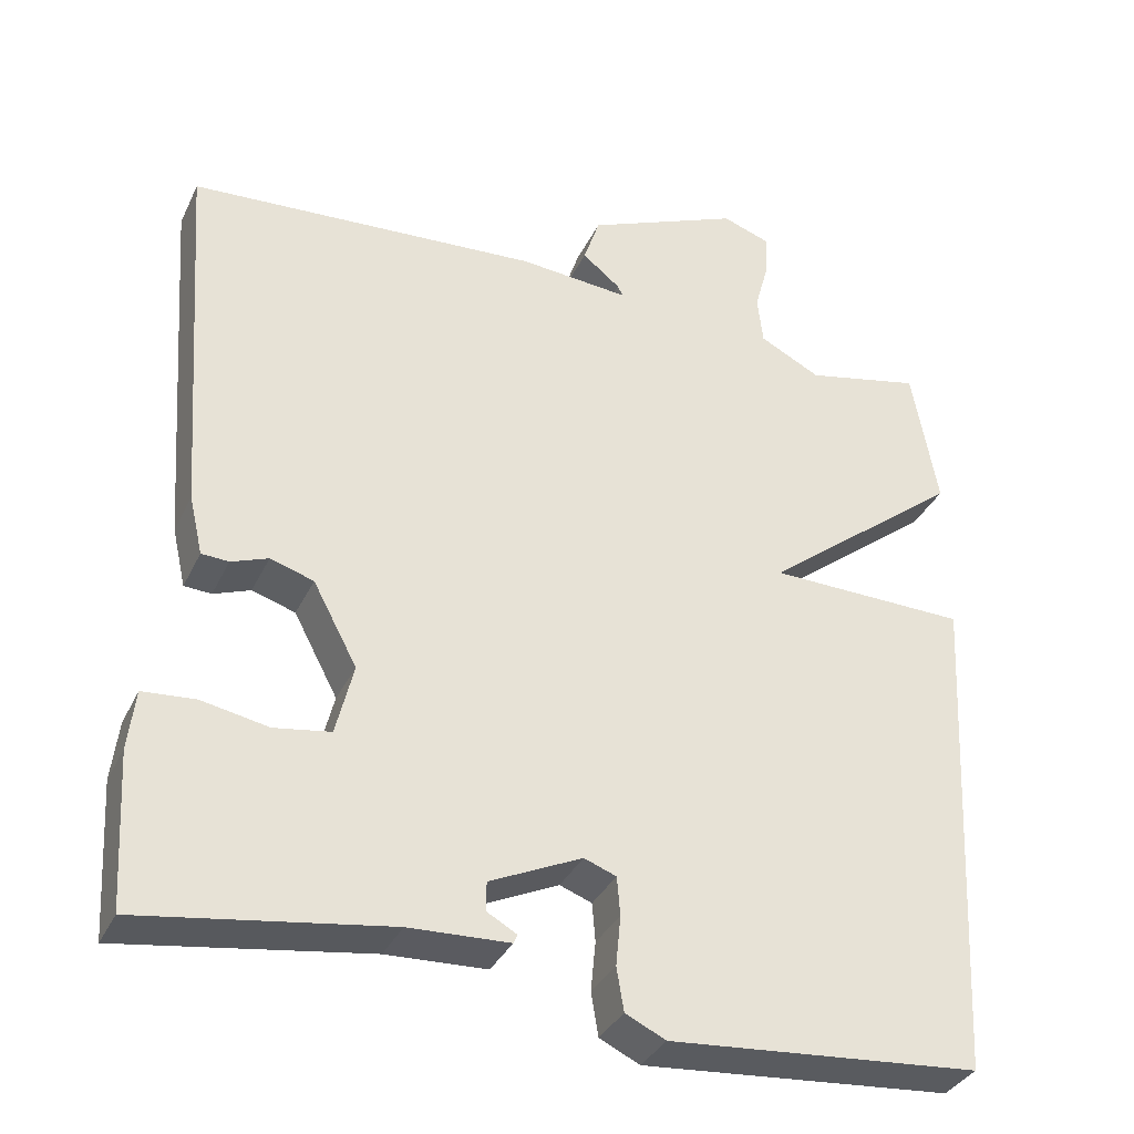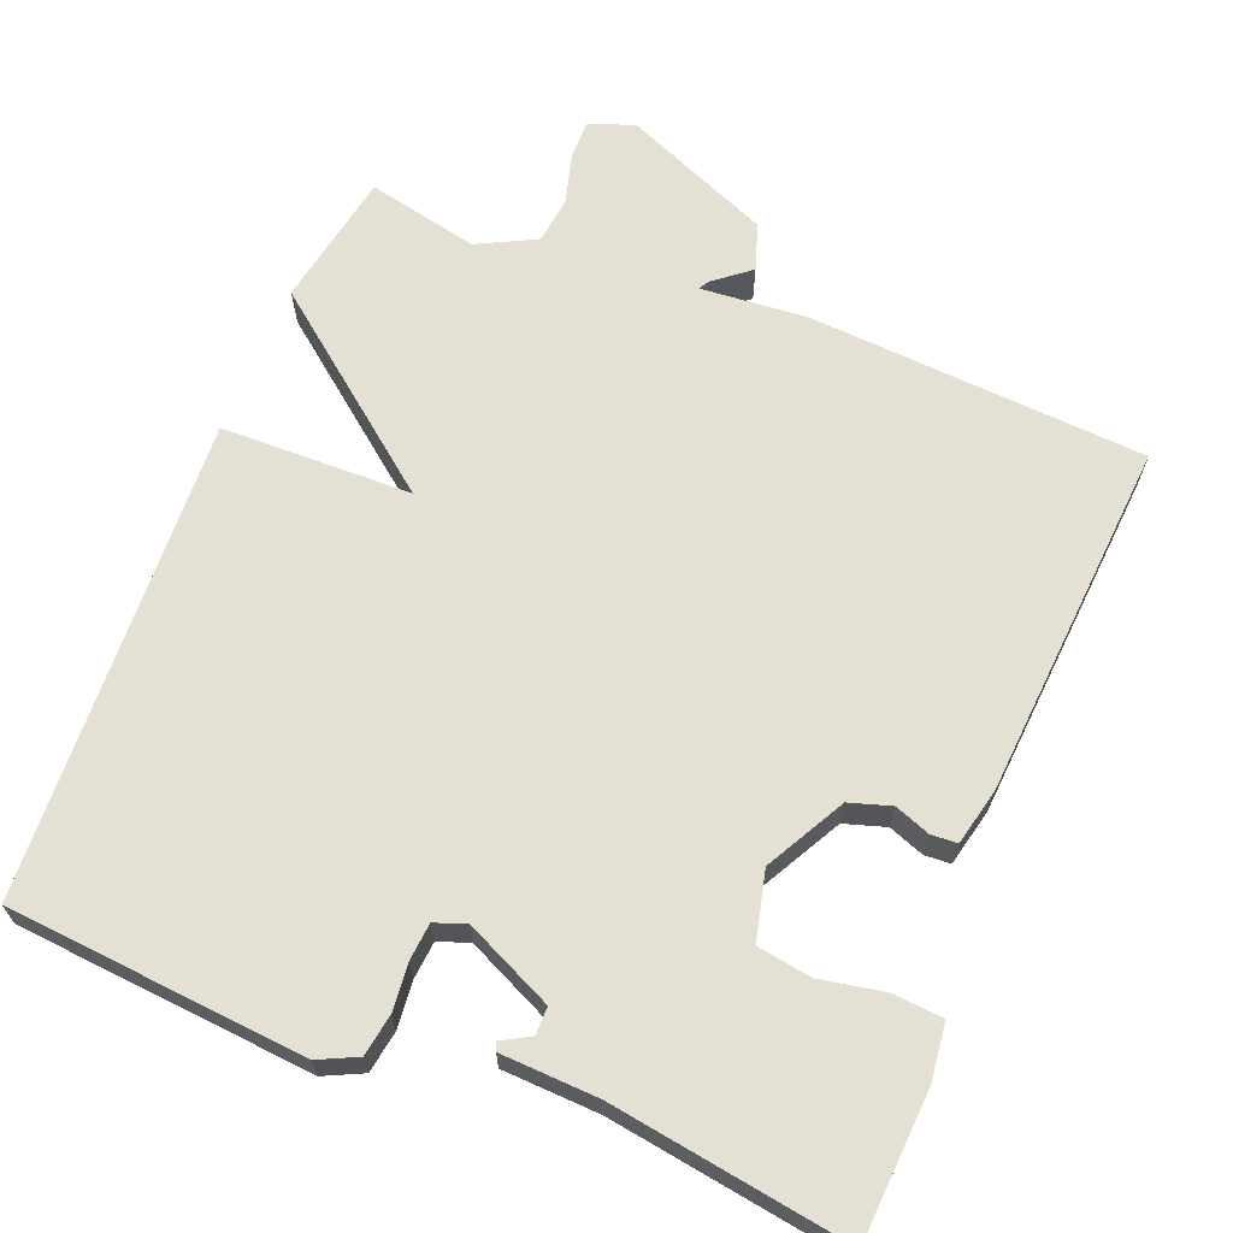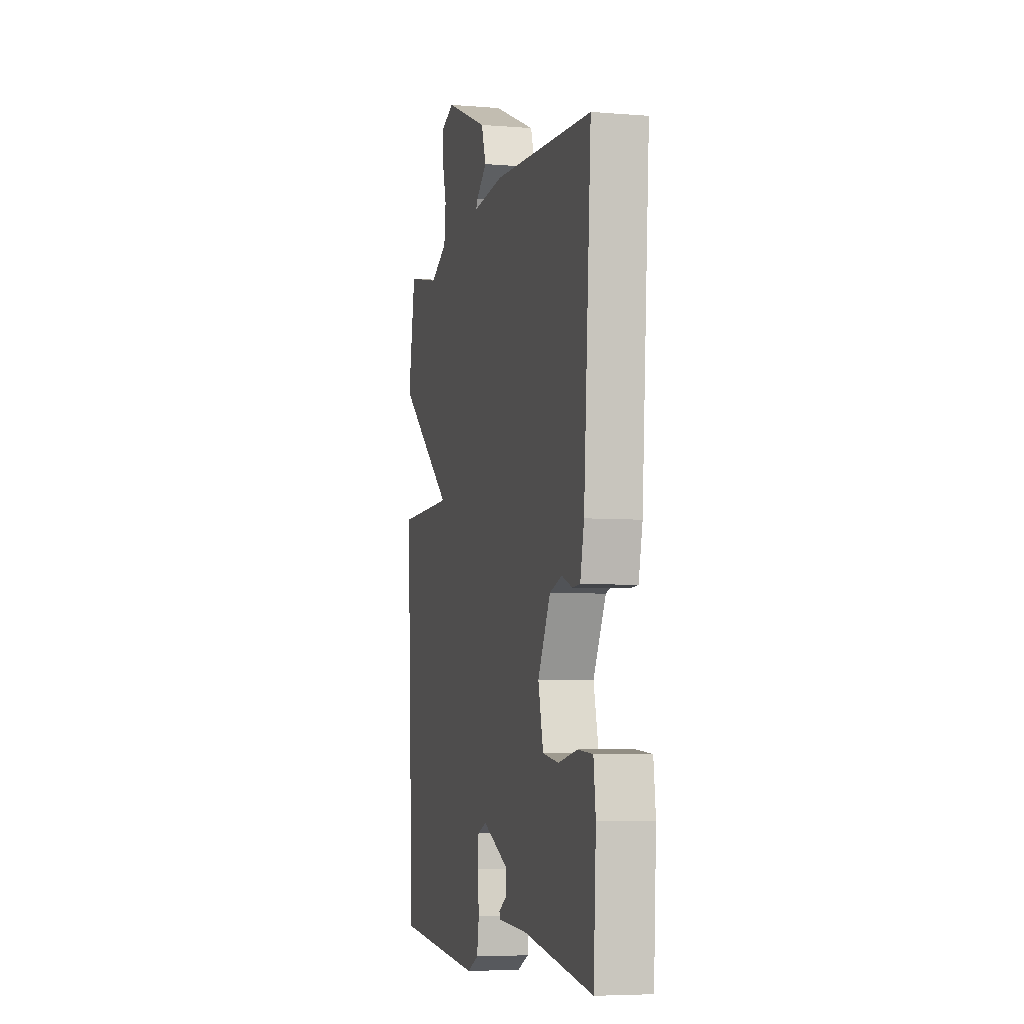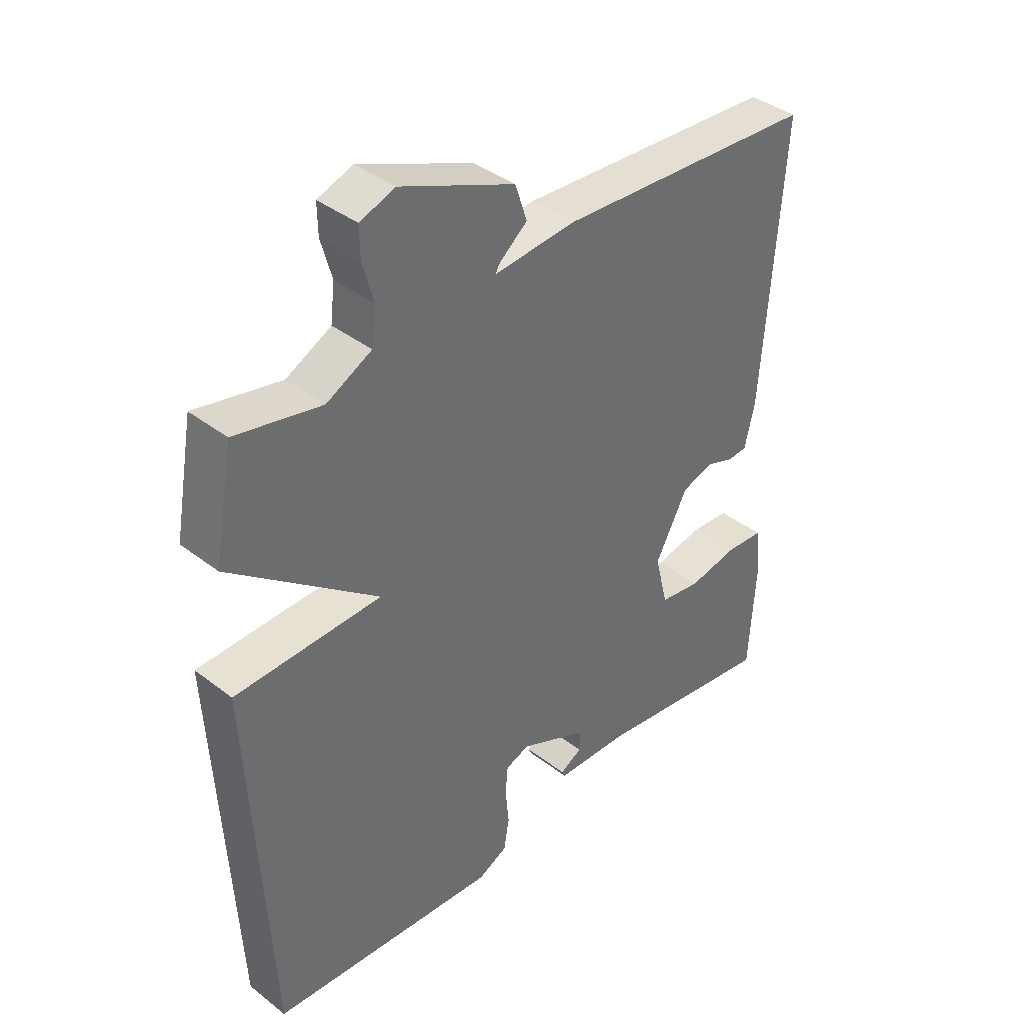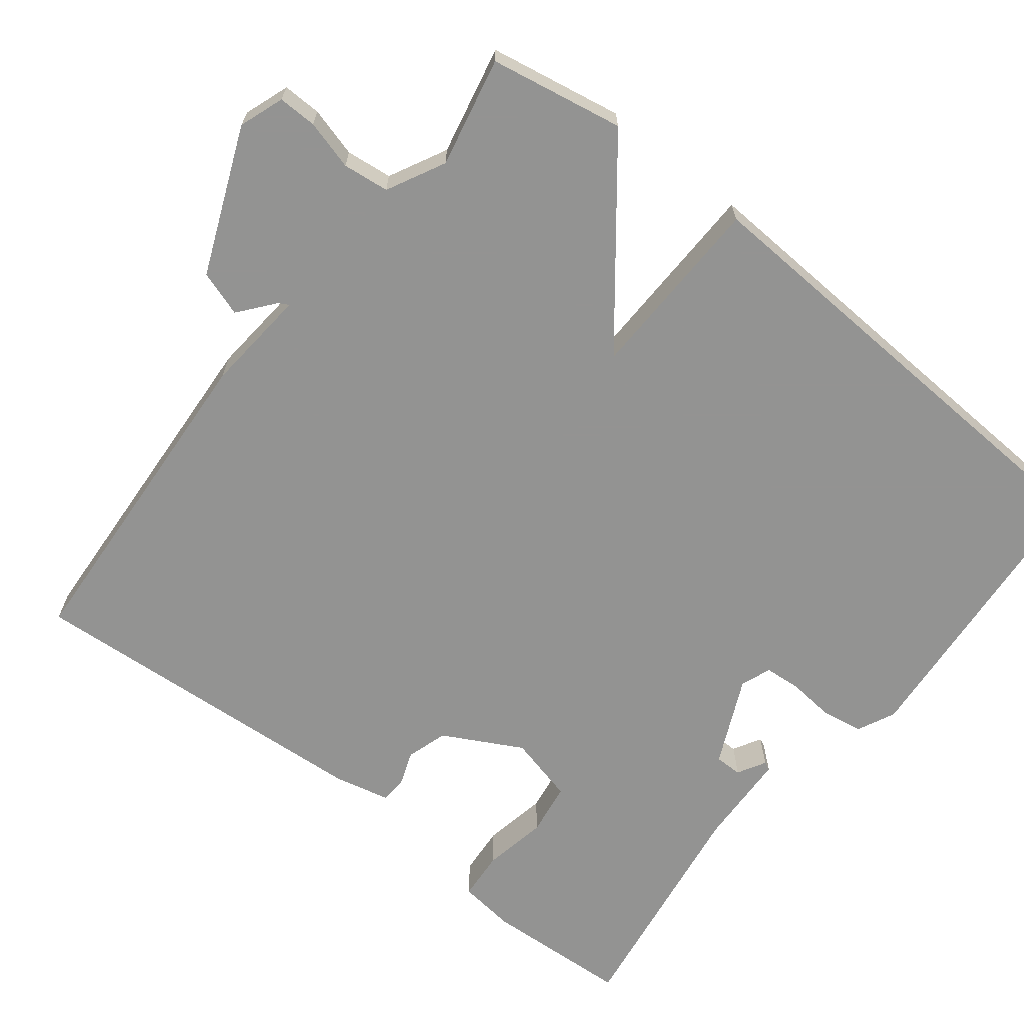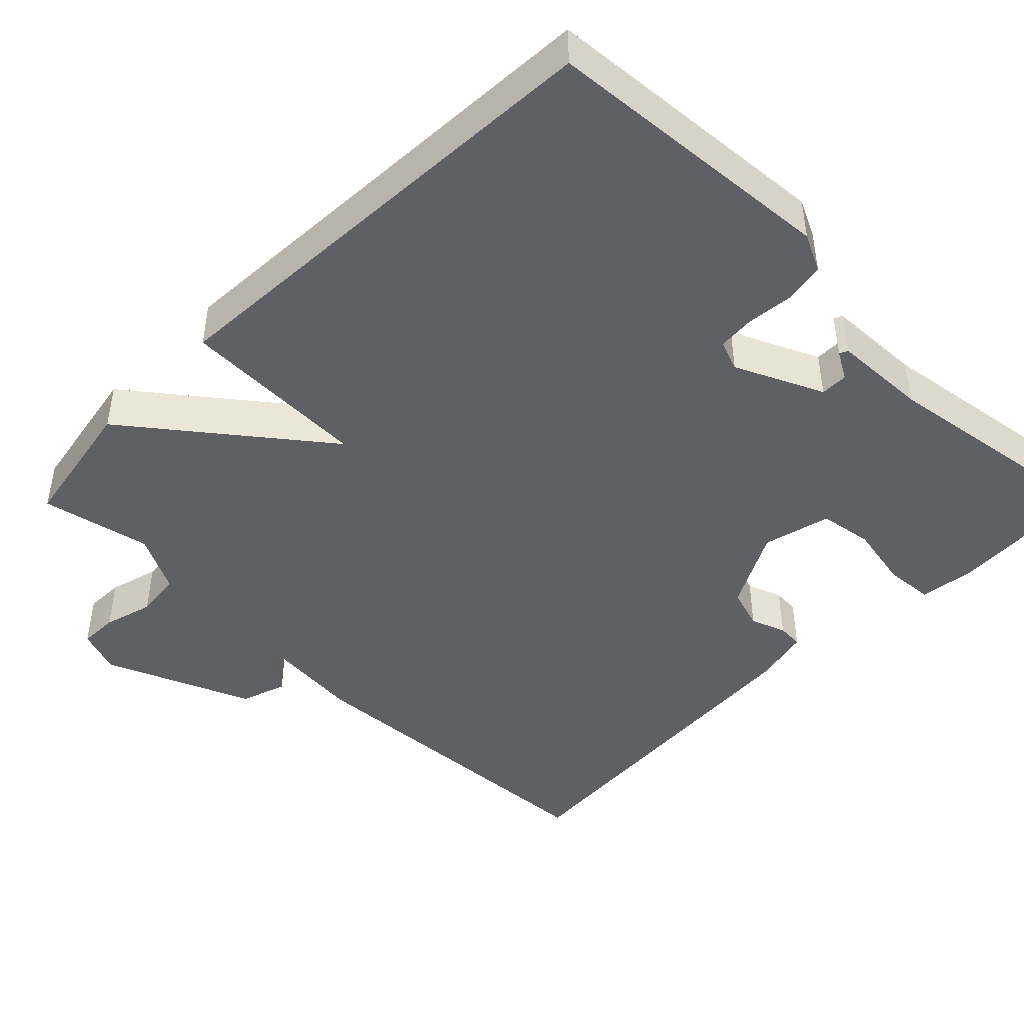
<metadata>
{"format":"obj","ext":"obj","renderer":"f3d","projection":"perspective","resolution":1024,"background":"white","views":[{"elev":-34.7,"azim":-22.8,"up":"+Z"},{"elev":66.0,"azim":-158.0,"up":"+Y"},{"elev":-5.6,"azim":-104.1,"up":"+Z"},{"elev":39.1,"azim":134.0,"up":"+Z"},{"elev":-66.7,"azim":51.8,"up":"+Y"},{"elev":-45.2,"azim":135.3,"up":"+Y"}]}
</metadata>
<code>
v -0.5 0.07 -0.5
v -0.511 0.07 -0.308
v -0.502 0.07 -0.234
v -0.437 0.07 -0.229
v -0.353 0.07 -0.245
v -0.283 0.07 -0.234
v -0.261 0.07 -0.145
v -0.316 0.07 -0.042
v -0.37 0.07 -0.025
v -0.416 0.07 -0.042
v -0.45 0.07 -0.04
v -0.467 0.07 0.034
v -0.5 0.07 0.5
v -0.062 0.07 0.527
v 0.075 0.07 0.515
v 0.068 0.07 0.528
v 0.021 0.07 0.566
v 0.041 0.07 0.626
v 0.233 0.07 0.706
v 0.292 0.07 0.685
v 0.291 0.07 0.634
v 0.273 0.07 0.569
v 0.28 0.07 0.508
v 0.356 0.07 0.469
v 0.5 0.07 0.5
v 0.532 0.07 0.324
v 0.285 0.07 0.13
v 0.532 0.07 0.124
v 0.5 0.07 -0.5
v 0.113 0.07 -0.531
v 0.063 0.07 -0.507
v 0.054 0.07 -0.453
v 0.06 0.07 -0.391
v 0.056 0.07 -0.343
v 0.016 0.07 -0.328
v -0.099 0.07 -0.381
v -0.099 0.07 -0.417
v -0.062 0.07 -0.438
v -0.067 0.07 -0.449
v -0.192 0.07 -0.454
v -0.5 0 -0.5
v -0.511 0 -0.308
v -0.502 0 -0.234
v -0.437 0 -0.229
v -0.353 0 -0.245
v -0.283 0 -0.234
v -0.261 0 -0.145
v -0.316 0 -0.042
v -0.37 0 -0.025
v -0.416 0 -0.042
v -0.45 0 -0.04
v -0.467 0 0.034
v -0.5 0 0.5
v -0.062 0 0.527
v 0.075 0 0.515
v 0.068 0 0.528
v 0.021 0 0.566
v 0.041 0 0.626
v 0.233 0 0.706
v 0.292 0 0.685
v 0.291 0 0.634
v 0.273 0 0.569
v 0.28 0 0.508
v 0.356 0 0.469
v 0.5 0 0.5
v 0.532 0 0.324
v 0.285 0 0.13
v 0.532 0 0.124
v 0.5 0 -0.5
v 0.113 0 -0.531
v 0.063 0 -0.507
v 0.054 0 -0.453
v 0.06 0 -0.391
v 0.056 0 -0.343
v 0.016 0 -0.328
v -0.099 0 -0.381
v -0.099 0 -0.417
v -0.062 0 -0.438
v -0.067 0 -0.449
v -0.192 0 -0.454
f 37 38 39 40
f 3 4 5
f 2 3 5
f 1 2 5
f 40 1 5
f 37 40 5
f 36 37 5
f 35 36 5 6
f 31 32 33
f 30 31 33
f 29 30 33
f 28 29 33
f 27 28 33
f 27 33 34
f 24 25 26 27
f 27 34 35
f 24 27 35
f 23 24 35
f 20 21 22
f 19 20 22
f 18 19 22
f 17 18 22
f 16 17 22
f 15 16 22 23
f 13 14 15
f 12 13 15
f 11 12 15
f 10 11 15
f 9 10 15
f 8 9 15 23
f 7 8 23 35
f 6 7 35
f 80 79 78 77
f 45 44 43
f 45 43 42
f 45 42 41
f 45 41 80
f 45 80 77
f 45 77 76
f 46 45 76 75
f 73 72 71
f 73 71 70
f 73 70 69
f 73 69 68
f 73 68 67
f 74 73 67
f 67 66 65 64
f 75 74 67
f 75 67 64
f 75 64 63
f 62 61 60
f 62 60 59
f 62 59 58
f 62 58 57
f 62 57 56
f 63 62 56 55
f 55 54 53
f 55 53 52
f 55 52 51
f 55 51 50
f 55 50 49
f 63 55 49 48
f 75 63 48 47
f 75 47 46
f 1 41 42 2
f 2 42 43 3
f 3 43 44 4
f 4 44 45 5
f 5 45 46 6
f 6 46 47 7
f 7 47 48 8
f 8 48 49 9
f 9 49 50 10
f 10 50 51 11
f 11 51 52 12
f 12 52 53 13
f 13 53 54 14
f 14 54 55 15
f 15 55 56 16
f 16 56 57 17
f 17 57 58 18
f 18 58 59 19
f 19 59 60 20
f 20 60 61 21
f 21 61 62 22
f 22 62 63 23
f 23 63 64 24
f 24 64 65 25
f 25 65 66 26
f 26 66 67 27
f 27 67 68 28
f 28 68 69 29
f 29 69 70 30
f 30 70 71 31
f 31 71 72 32
f 32 72 73 33
f 33 73 74 34
f 34 74 75 35
f 35 75 76 36
f 36 76 77 37
f 37 77 78 38
f 38 78 79 39
f 39 79 80 40
f 40 80 41 1

</code>
